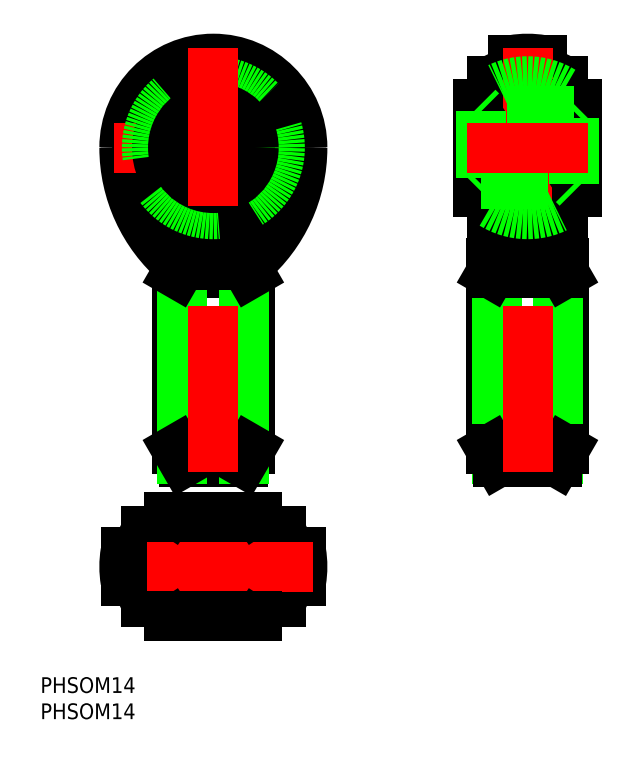
<metadata>
{"format":"dxf","ext":"dxf","renderer":"ezdxf+matplotlib","layout":"modelspace","background":"white","min_lineweight":24,"dpi":150}
</metadata>
<code>
0
SECTION
2
ENTITIES
0
TEXT
8
0
10
-33.04
20
-29.13
30
0
40
3
1
PHSOM14
0
TEXT
8
0
10
-33.04
20
-24.13
30
0
40
3
1
PHSOM14
0
LINE
8
CENTER
10
0
20
-11.5
30
0
11
0
21
11.5
31
0
0
CIRCLE
8
0
10
0
20
0
30
0
40
5.918
0
CIRCLE
8
0
10
0
20
0
30
0
40
7
0
CIRCLE
8
0
10
0
20
0
30
0
40
5.6
0
ARC
8
0
10
-1.42e-14
20
-2.132e-13
30
0
40
17
50
170.5
51
189.5
0
LINE
8
0
10
-12.83
20
-6.75
30
0
11
-2.299
21
-6.75
31
0
0
ARC
8
0
10
1.379
20
24.16
30
0
40
31.13
50
240
51
264.7
0
LINE
8
0
10
-16.77
20
-2.8
30
0
11
-14.18
21
-2.8
31
0
0
ARC
8
0
10
-15.68
20
-4.3
30
0
40
1.5
50
18.56
51
90
0
ARC
8
0
10
-2.215
20
0.2188
30
0
40
12.7
50
198.6
51
213.3
0
LINE
8
0
10
-12.83
20
6.75
30
0
11
-2.317
21
6.75
31
0
0
ARC
8
0
10
1.238
20
-23.72
30
0
40
30.68
50
95.17
51
120.2
0
LINE
8
0
10
-16.77
20
2.8
30
0
11
-14.18
21
2.8
31
0
0
ARC
8
0
10
-15.68
20
4.3
30
0
40
1.5
50
270
51
341.4
0
ARC
8
0
10
-2.215
20
-0.2188
30
0
40
12.7
50
146.7
51
161.4
0
ARC
8
0
10
-1.42e-14
20
-2.132e-13
30
0
40
17
50
350.5
51
9.48
0
LINE
8
0
10
2.316
20
-6.75
30
0
11
12.83
21
-6.75
31
0
0
ARC
8
0
10
-1.237
20
23.72
30
0
40
30.67
50
275.2
51
300.2
0
ARC
8
0
10
15.68
20
-4.3
30
0
40
1.5
50
90
51
161.4
0
LINE
8
0
10
14.18
20
-2.8
30
0
11
16.77
21
-2.8
31
0
0
ARC
8
0
10
2.215
20
0.2188
30
0
40
12.7
50
326.7
51
341.4
0
LINE
8
0
10
2.299
20
6.75
30
0
11
12.83
21
6.75
31
0
0
ARC
8
0
10
-1.379
20
-24.16
30
0
40
31.13
50
60.01
51
84.65
0
ARC
8
0
10
2.215
20
-0.2188
30
0
40
12.7
50
18.56
51
33.28
0
LINE
8
0
10
14.18
20
2.8
30
0
11
16.77
21
2.8
31
0
0
ARC
8
0
10
15.68
20
4.3
30
0
40
1.5
50
198.6
51
270
0
CIRCLE
8
0
10
0
20
80
30
0
40
14.55
0
ARC
8
0
10
0
20
80
30
0
40
17
50
0
51
180
0
ARC
8
0
10
0
20
80
30
0
40
16.77
50
0
51
180
0
CIRCLE
8
0
10
0
20
80
30
0
40
12.83
0
ARC
8
0
10
-0.01019
20
69.99
30
0
40
11.99
50
270
51
282
0
ARC
8
0
10
0
20
80
30
0
40
18.5
50
220
51
320
0
LINE
8
0
10
7
20
56
30
0
11
-7
21
56
31
0
0
LINE
8
0
10
-7
20
22.42
30
0
11
7
21
22.42
31
0
0
LINE
8
0
10
5.6
20
20
30
0
11
-5.6
21
20
31
0
0
LINE
8
0
10
-6.894
20
58
30
0
11
6.894
21
58
31
0
0
LINE
8
0
10
-7
20
56
30
0
11
-7
21
22.42
31
0
0
LINE
8
0
10
-5.918
20
57.02
30
0
11
-5.917
21
20.55
31
0
0
LINE
8
0
10
-7
20
22.42
30
0
11
-5.6
21
20
31
0
0
ARC
8
0
10
12
20
80
30
0
40
29
50
180
51
229.3
0
ARC
8
0
10
11.78
20
80
30
0
40
28.55
50
180
51
204.6
0
ARC
8
0
10
4.447
20
77.51
30
0
40
20.86
50
206.8
51
231.8
0
ARC
8
0
10
1.377
20
73.76
30
0
40
16.01
50
232.1
51
247.8
0
ARC
8
0
10
0.2693
20
71.19
30
0
40
13.21
50
248
51
258
0
LINE
8
0
10
-7
20
56
30
0
11
-6.09
21
57.58
31
0
0
ARC
8
0
10
-6.894
20
57.02
30
0
40
0.9769
50
34.53
51
90
0
ARC
8
0
10
-6.894
20
57.02
30
0
40
0.9769
50
0
51
34.53
0
ARC
8
0
10
0.01019
20
69.99
30
0
40
11.99
50
258
51
270
0
LINE
8
0
10
7
20
22.42
30
0
11
7
21
56
31
0
0
LINE
8
0
10
5.918
20
20.55
30
0
11
5.918
21
57.02
31
0
0
LINE
8
0
10
5.6
20
20
30
0
11
7
21
22.42
31
0
0
ARC
8
0
10
-12
20
80
30
0
40
29
50
310.7
51
0
0
ARC
8
0
10
-11.78
20
80
30
0
40
28.55
50
335.4
51
0.009723
0
ARC
8
0
10
-4.447
20
77.51
30
0
40
20.86
50
308.2
51
333.2
0
ARC
8
0
10
-1.377
20
73.76
30
0
40
16.01
50
292.2
51
307.9
0
LINE
8
0
10
7
20
56
30
0
11
6.09
21
57.58
31
0
0
ARC
8
0
10
-0.2693
20
71.19
30
0
40
13.21
50
282
51
292
0
ARC
8
0
10
6.894
20
57.02
30
0
40
0.9769
50
145.5
51
180
0
ARC
8
0
10
6.894
20
57.02
30
0
40
0.9769
50
90
51
145.5
0
LINE
8
0
10
53.25
20
67.17
30
0
11
53.25
21
92.83
31
0
0
LINE
8
0
10
66.75
20
67.17
30
0
11
66.75
21
92.83
31
0
0
LINE
8
0
10
57.2
20
96.77
30
0
11
57.2
21
68.12
31
0
0
LINE
8
0
10
62.8
20
68.12
30
0
11
62.8
21
96.77
31
0
0
LINE
8
0
10
53
20
56
30
0
11
53
21
22.42
31
0
0
LINE
8
0
10
54.08
20
57.02
30
0
11
54.08
21
20.55
31
0
0
LINE
8
0
10
67
20
22.42
30
0
11
67
21
56
31
0
0
LINE
8
0
10
65.92
20
20.55
30
0
11
65.92
21
57.02
31
0
0
LINE
8
0
10
53
20
22.42
30
0
11
67
21
22.42
31
0
0
LINE
8
0
10
65.6
20
20
30
0
11
67
21
22.42
31
0
0
LINE
8
0
10
65.6
20
20
30
0
11
54.4
21
20
31
0
0
LINE
8
0
10
53
20
22.42
30
0
11
54.4
21
20
31
0
0
LINE
8
0
10
67
20
56
30
0
11
53
21
56
31
0
0
LINE
8
0
10
67
20
56
30
0
11
66.09
21
57.58
31
0
0
ARC
8
0
10
60.22
20
77.78
30
0
40
12.7
50
236.7
51
251.4
0
LINE
8
0
10
53.11
20
58
30
0
11
66.89
21
58
31
0
0
ARC
8
0
10
8.503
20
81.94
30
0
40
50.62
50
331.8
51
344.2
0
LINE
8
0
10
53
20
56
30
0
11
53.91
21
57.58
31
0
0
ARC
8
0
10
53.11
20
57.02
30
0
40
0.9769
50
34.53
51
90
0
ARC
8
0
10
53.11
20
57.02
30
0
40
0.9769
50
0
51
34.53
0
ARC
8
0
10
111.3
20
81.86
30
0
40
50.42
50
195.8
51
208.2
0
ARC
8
0
10
66.89
20
57.02
30
0
40
0.9769
50
145.5
51
180
0
ARC
8
0
10
66.89
20
57.02
30
0
40
0.9769
50
90
51
145.5
0
ARC
8
0
10
55.7
20
64.32
30
0
40
1.5
50
61.05
51
71.44
0
ARC
8
0
10
59.78
20
77.78
30
0
40
12.7
50
288.6
51
303.3
0
ARC
8
0
10
64.3
20
64.32
30
0
40
1.5
50
108.6
51
119
0
ARC
8
0
10
60.22
20
82.21
30
0
40
12.7
50
108.6
51
123.3
0
ARC
8
0
10
64.3
20
95.68
30
0
40
1.5
50
180
51
251.4
0
ARC
8
0
10
59.78
20
82.21
30
0
40
12.7
50
56.72
51
71.44
0
ARC
8
0
10
55.7
20
95.68
30
0
40
1.5
50
288.6
51
0
0
ARC
8
0
10
60
20
80
30
0
40
17
50
80.52
51
99.48
0
LINE
8
CENTER
10
60
20
18
30
0
11
60
21
99
31
0
0
LINE
8
CENTER
10
19
20
0
30
0
11
-19
21
0
31
0
0
LINE
8
CENTER
10
-19
20
80
30
0
11
19
21
80
31
0
0
ARC
8
0
10
60
20
80
30
0
40
12.7
50
41.58
51
57.89
0
LINE
8
0
10
69.5
20
71.57
30
0
11
69.5
21
88.43
31
0
0
LINE
8
0
10
50.5
20
71.57
30
0
11
50.5
21
88.43
31
0
0
ARC
8
0
10
60
20
80
30
0
40
12.7
50
221.6
51
237.9
0
ARC
8
0
10
60
20
80
30
0
40
12.7
50
122.1
51
138.4
0
ARC
8
0
10
60
20
80
30
0
40
12.7
50
57.89
51
122.1
0
ARC
8
0
10
60
20
80
30
0
40
12.7
50
237.9
51
302.1
0
ARC
8
0
10
60
20
80
30
0
40
12.7
50
302.1
51
318.4
0
CIRCLE
8
0
10
0
20
80
30
0
40
8.429
0
CIRCLE
8
0
10
0
20
80
30
0
40
10.76
0
CIRCLE
8
0
10
0
20
80
30
0
40
12.7
0
CIRCLE
8
0
10
0
20
80
30
0
40
7
0
CIRCLE
8
0
10
0
20
80
30
0
40
7.7
0
LINE
8
0
10
51.2
20
73
30
0
11
50.5
21
72.3
31
0
0
LINE
8
0
10
68.8
20
73
30
0
11
69.5
21
72.3
31
0
0
LINE
8
0
10
68.8
20
87
30
0
11
69.5
21
87.7
31
0
0
LINE
8
0
10
51.2
20
87
30
0
11
50.5
21
87.7
31
0
0
LINE
8
0
10
51.2
20
87
30
0
11
51.2
21
73
31
0
0
LINE
8
0
10
51.2
20
73
30
0
11
68.8
21
73
31
0
0
LINE
8
0
10
68.8
20
73
30
0
11
68.8
21
87
31
0
0
LINE
8
0
10
68.8
20
87
30
0
11
51.2
21
87
31
0
0
ARC
8
0
10
0
20
0
30
0
40
12.7
50
131.6
51
147.9
0
LINE
8
0
10
-8.429
20
9.5
30
0
11
8.429
21
9.5
31
0
0
ARC
8
0
10
0
20
0
30
0
40
12.7
50
212.1
51
228.4
0
LINE
8
0
10
-8.429
20
-9.5
30
0
11
8.429
21
-9.5
31
0
0
ARC
8
0
10
0
20
0
30
0
40
12.7
50
311.6
51
327.9
0
ARC
8
0
10
0
20
0
30
0
40
12.7
50
32.11
51
48.42
0
LINE
8
CENTER
10
0
20
18
30
0
11
0
21
99
31
0
0
LINE
8
CENTER
10
48.5
20
80
30
0
11
71.5
21
80
31
0
0
LINE
8
0
10
-6.09
20
57.58
30
0
11
6.09
21
57.58
31
0
0
LINE
8
0
10
53.91
20
57.58
30
0
11
66.09
21
57.58
31
0
0
ENDSEC
0
EOF

</code>
